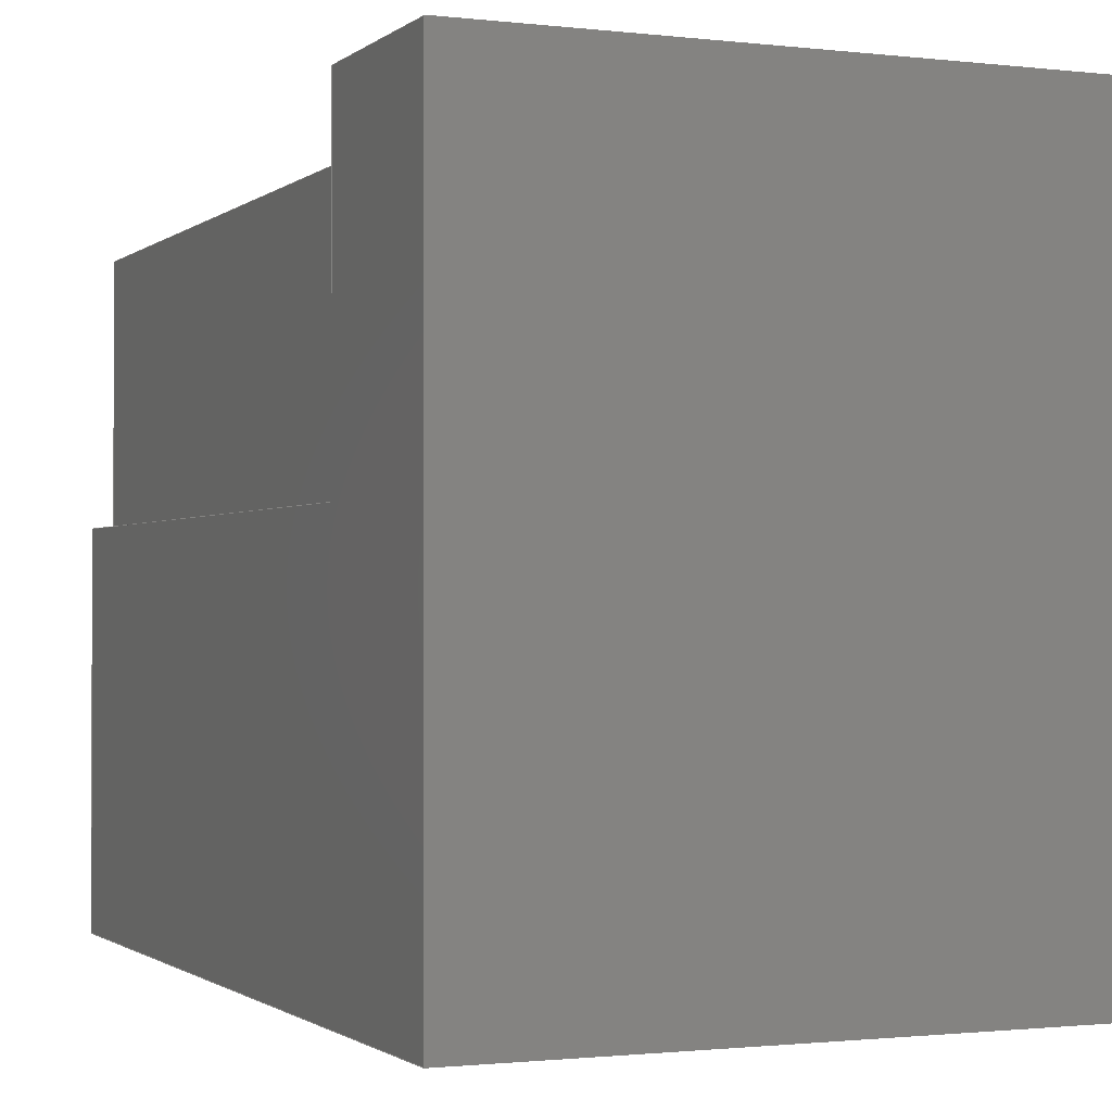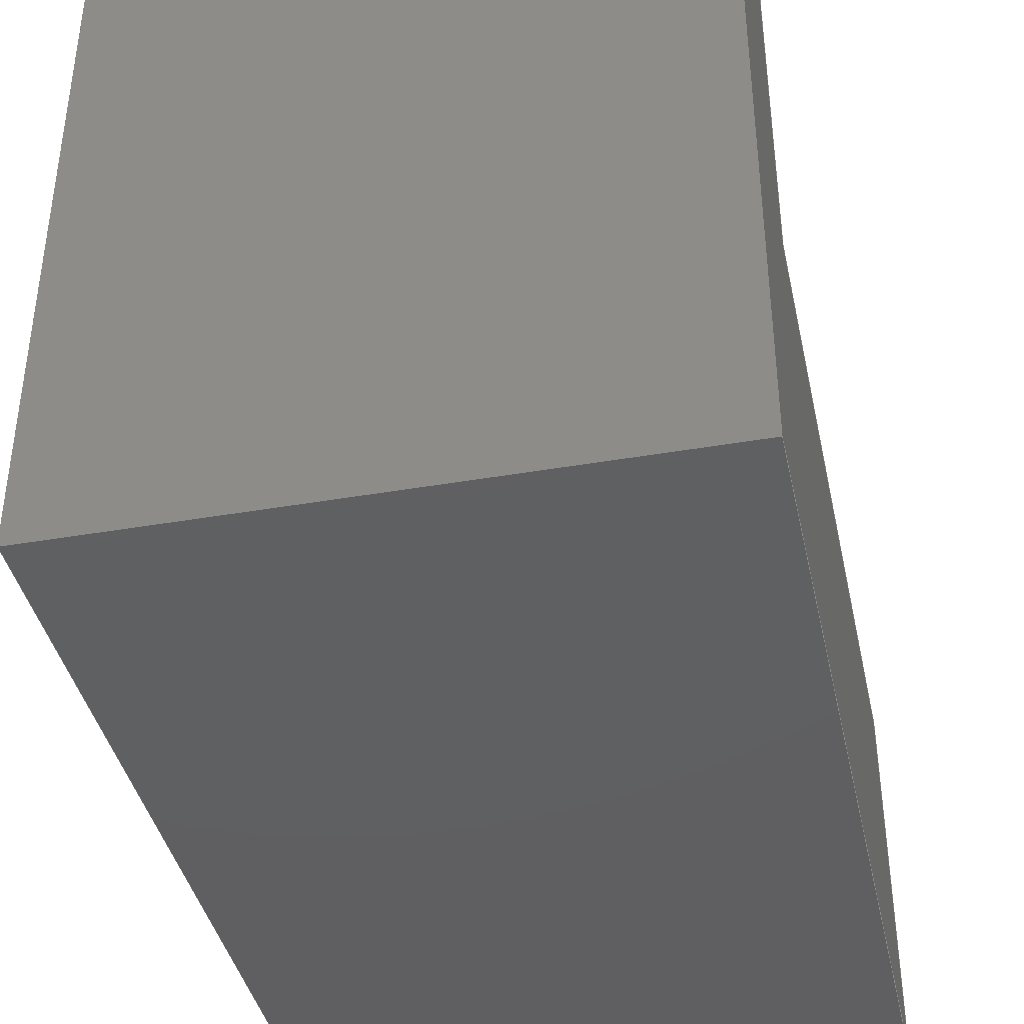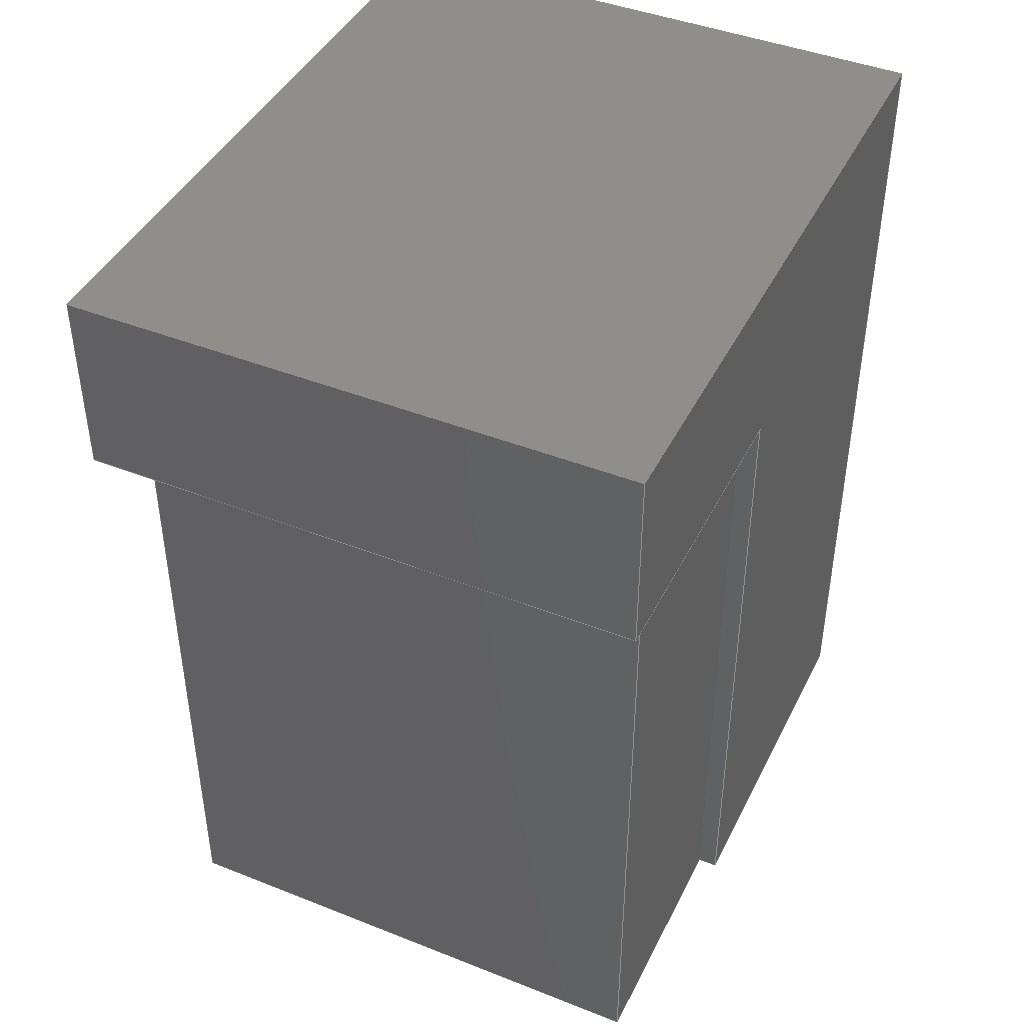
<metadata>
{"format":"step","ext":"step","renderer":"f3d","projection":"perspective","resolution":1024,"background":"white","views":[{"elev":-1.2,"azim":-23.2,"up":"+Y"},{"elev":-40.2,"azim":12.1,"up":"+Y"},{"elev":43.3,"azim":-154.9,"up":"+Z"}]}
</metadata>
<code>
ISO-10303-21;
DATA;
#1=MECHANICAL_DESIGN_GEOMETRIC_PRESENTATION_REPRESENTATION('',(#4),#372);
#2=SHAPE_REPRESENTATION_RELATIONSHIP('SRR','None',#379,#3);
#3=ADVANCED_BREP_SHAPE_REPRESENTATION('',(#5),#371);
#4=STYLED_ITEM('',(#389),#5);
#5=MANIFOLD_SOLID_BREP('Body1',#224);
#6=FACE_OUTER_BOUND('',#18,.T.);
#7=FACE_OUTER_BOUND('',#19,.T.);
#8=FACE_OUTER_BOUND('',#20,.T.);
#9=FACE_OUTER_BOUND('',#21,.T.);
#10=FACE_OUTER_BOUND('',#22,.T.);
#11=FACE_OUTER_BOUND('',#23,.T.);
#12=FACE_OUTER_BOUND('',#24,.T.);
#13=FACE_OUTER_BOUND('',#25,.T.);
#14=FACE_OUTER_BOUND('',#26,.T.);
#15=FACE_OUTER_BOUND('',#27,.T.);
#16=FACE_OUTER_BOUND('',#28,.T.);
#17=FACE_OUTER_BOUND('',#29,.T.);
#18=EDGE_LOOP('',(#140,#141,#142,#143));
#19=EDGE_LOOP('',(#144,#145,#146,#147));
#20=EDGE_LOOP('',(#148,#149,#150,#151));
#21=EDGE_LOOP('',(#152,#153,#154,#155));
#22=EDGE_LOOP('',(#156,#157,#158,#159));
#23=EDGE_LOOP('',(#160,#161,#162,#163,#164,#165,#166,#167));
#24=EDGE_LOOP('',(#168,#169,#170,#171,#172,#173,#174,#175));
#25=EDGE_LOOP('',(#176,#177,#178,#179,#180,#181));
#26=EDGE_LOOP('',(#182,#183,#184,#185));
#27=EDGE_LOOP('',(#186,#187,#188,#189,#190,#191));
#28=EDGE_LOOP('',(#192,#193,#194,#195));
#29=EDGE_LOOP('',(#196,#197,#198,#199));
#30=LINE('',#310,#60);
#31=LINE('',#312,#61);
#32=LINE('',#314,#62);
#33=LINE('',#315,#63);
#34=LINE('',#319,#64);
#35=LINE('',#321,#65);
#36=LINE('',#323,#66);
#37=LINE('',#324,#67);
#38=LINE('',#326,#68);
#39=LINE('',#327,#69);
#40=LINE('',#330,#70);
#41=LINE('',#332,#71);
#42=LINE('',#333,#72);
#43=LINE('',#336,#73);
#44=LINE('',#338,#74);
#45=LINE('',#339,#75);
#46=LINE('',#343,#76);
#47=LINE('',#344,#77);
#48=LINE('',#345,#78);
#49=LINE('',#348,#79);
#50=LINE('',#350,#80);
#51=LINE('',#351,#81);
#52=LINE('',#354,#82);
#53=LINE('',#356,#83);
#54=LINE('',#357,#84);
#55=LINE('',#360,#85);
#56=LINE('',#362,#86);
#57=LINE('',#363,#87);
#58=LINE('',#365,#88);
#59=LINE('',#366,#89);
#60=VECTOR('',#254,1);
#61=VECTOR('',#255,1);
#62=VECTOR('',#256,1);
#63=VECTOR('',#257,1);
#64=VECTOR('',#260,1);
#65=VECTOR('',#261,1);
#66=VECTOR('',#262,1);
#67=VECTOR('',#263,1);
#68=VECTOR('',#266,1);
#69=VECTOR('',#267,1);
#70=VECTOR('',#270,1);
#71=VECTOR('',#271,1);
#72=VECTOR('',#272,1);
#73=VECTOR('',#275,1);
#74=VECTOR('',#276,1);
#75=VECTOR('',#277,1);
#76=VECTOR('',#280,1);
#77=VECTOR('',#281,1);
#78=VECTOR('',#282,1);
#79=VECTOR('',#285,1);
#80=VECTOR('',#286,1);
#81=VECTOR('',#287,1);
#82=VECTOR('',#290,1);
#83=VECTOR('',#291,1);
#84=VECTOR('',#292,1);
#85=VECTOR('',#295,1);
#86=VECTOR('',#296,1);
#87=VECTOR('',#297,1);
#88=VECTOR('',#300,1);
#89=VECTOR('',#301,1);
#90=VERTEX_POINT('',#308);
#91=VERTEX_POINT('',#309);
#92=VERTEX_POINT('',#311);
#93=VERTEX_POINT('',#313);
#94=VERTEX_POINT('',#317);
#95=VERTEX_POINT('',#318);
#96=VERTEX_POINT('',#320);
#97=VERTEX_POINT('',#322);
#98=VERTEX_POINT('',#329);
#99=VERTEX_POINT('',#331);
#100=VERTEX_POINT('',#335);
#101=VERTEX_POINT('',#337);
#102=VERTEX_POINT('',#341);
#103=VERTEX_POINT('',#342);
#104=VERTEX_POINT('',#347);
#105=VERTEX_POINT('',#349);
#106=VERTEX_POINT('',#353);
#107=VERTEX_POINT('',#355);
#108=VERTEX_POINT('',#359);
#109=VERTEX_POINT('',#361);
#110=EDGE_CURVE('',#90,#91,#30,.T.);
#111=EDGE_CURVE('',#90,#92,#31,.T.);
#112=EDGE_CURVE('',#93,#92,#32,.T.);
#113=EDGE_CURVE('',#91,#93,#33,.T.);
#114=EDGE_CURVE('',#94,#95,#34,.T.);
#115=EDGE_CURVE('',#96,#94,#35,.T.);
#116=EDGE_CURVE('',#97,#96,#36,.T.);
#117=EDGE_CURVE('',#95,#97,#37,.T.);
#118=EDGE_CURVE('',#92,#97,#38,.T.);
#119=EDGE_CURVE('',#93,#96,#39,.T.);
#120=EDGE_CURVE('',#98,#91,#40,.T.);
#121=EDGE_CURVE('',#98,#99,#41,.T.);
#122=EDGE_CURVE('',#99,#90,#42,.T.);
#123=EDGE_CURVE('',#95,#100,#43,.T.);
#124=EDGE_CURVE('',#100,#101,#44,.T.);
#125=EDGE_CURVE('',#94,#101,#45,.T.);
#126=EDGE_CURVE('',#102,#103,#46,.T.);
#127=EDGE_CURVE('',#102,#100,#47,.T.);
#128=EDGE_CURVE('',#103,#99,#48,.T.);
#129=EDGE_CURVE('',#101,#104,#49,.T.);
#130=EDGE_CURVE('',#105,#104,#50,.T.);
#131=EDGE_CURVE('',#98,#105,#51,.T.);
#132=EDGE_CURVE('',#106,#103,#52,.T.);
#133=EDGE_CURVE('',#107,#105,#53,.T.);
#134=EDGE_CURVE('',#106,#107,#54,.T.);
#135=EDGE_CURVE('',#108,#106,#55,.T.);
#136=EDGE_CURVE('',#109,#107,#56,.T.);
#137=EDGE_CURVE('',#108,#109,#57,.T.);
#138=EDGE_CURVE('',#102,#108,#58,.T.);
#139=EDGE_CURVE('',#104,#109,#59,.T.);
#140=ORIENTED_EDGE('',*,*,#110,.F.);
#141=ORIENTED_EDGE('',*,*,#111,.T.);
#142=ORIENTED_EDGE('',*,*,#112,.F.);
#143=ORIENTED_EDGE('',*,*,#113,.F.);
#144=ORIENTED_EDGE('',*,*,#114,.F.);
#145=ORIENTED_EDGE('',*,*,#115,.F.);
#146=ORIENTED_EDGE('',*,*,#116,.F.);
#147=ORIENTED_EDGE('',*,*,#117,.F.);
#148=ORIENTED_EDGE('',*,*,#118,.T.);
#149=ORIENTED_EDGE('',*,*,#116,.T.);
#150=ORIENTED_EDGE('',*,*,#119,.F.);
#151=ORIENTED_EDGE('',*,*,#112,.T.);
#152=ORIENTED_EDGE('',*,*,#110,.T.);
#153=ORIENTED_EDGE('',*,*,#120,.F.);
#154=ORIENTED_EDGE('',*,*,#121,.T.);
#155=ORIENTED_EDGE('',*,*,#122,.T.);
#156=ORIENTED_EDGE('',*,*,#114,.T.);
#157=ORIENTED_EDGE('',*,*,#123,.T.);
#158=ORIENTED_EDGE('',*,*,#124,.T.);
#159=ORIENTED_EDGE('',*,*,#125,.F.);
#160=ORIENTED_EDGE('',*,*,#126,.F.);
#161=ORIENTED_EDGE('',*,*,#127,.T.);
#162=ORIENTED_EDGE('',*,*,#123,.F.);
#163=ORIENTED_EDGE('',*,*,#117,.T.);
#164=ORIENTED_EDGE('',*,*,#118,.F.);
#165=ORIENTED_EDGE('',*,*,#111,.F.);
#166=ORIENTED_EDGE('',*,*,#122,.F.);
#167=ORIENTED_EDGE('',*,*,#128,.F.);
#168=ORIENTED_EDGE('',*,*,#115,.T.);
#169=ORIENTED_EDGE('',*,*,#125,.T.);
#170=ORIENTED_EDGE('',*,*,#129,.T.);
#171=ORIENTED_EDGE('',*,*,#130,.F.);
#172=ORIENTED_EDGE('',*,*,#131,.F.);
#173=ORIENTED_EDGE('',*,*,#120,.T.);
#174=ORIENTED_EDGE('',*,*,#113,.T.);
#175=ORIENTED_EDGE('',*,*,#119,.T.);
#176=ORIENTED_EDGE('',*,*,#132,.T.);
#177=ORIENTED_EDGE('',*,*,#128,.T.);
#178=ORIENTED_EDGE('',*,*,#121,.F.);
#179=ORIENTED_EDGE('',*,*,#131,.T.);
#180=ORIENTED_EDGE('',*,*,#133,.F.);
#181=ORIENTED_EDGE('',*,*,#134,.F.);
#182=ORIENTED_EDGE('',*,*,#135,.T.);
#183=ORIENTED_EDGE('',*,*,#134,.T.);
#184=ORIENTED_EDGE('',*,*,#136,.F.);
#185=ORIENTED_EDGE('',*,*,#137,.F.);
#186=ORIENTED_EDGE('',*,*,#138,.T.);
#187=ORIENTED_EDGE('',*,*,#137,.T.);
#188=ORIENTED_EDGE('',*,*,#139,.F.);
#189=ORIENTED_EDGE('',*,*,#129,.F.);
#190=ORIENTED_EDGE('',*,*,#124,.F.);
#191=ORIENTED_EDGE('',*,*,#127,.F.);
#192=ORIENTED_EDGE('',*,*,#139,.T.);
#193=ORIENTED_EDGE('',*,*,#136,.T.);
#194=ORIENTED_EDGE('',*,*,#133,.T.);
#195=ORIENTED_EDGE('',*,*,#130,.T.);
#196=ORIENTED_EDGE('',*,*,#138,.F.);
#197=ORIENTED_EDGE('',*,*,#126,.T.);
#198=ORIENTED_EDGE('',*,*,#132,.F.);
#199=ORIENTED_EDGE('',*,*,#135,.F.);
#200=PLANE('',#238);
#201=PLANE('',#239);
#202=PLANE('',#240);
#203=PLANE('',#241);
#204=PLANE('',#242);
#205=PLANE('',#243);
#206=PLANE('',#244);
#207=PLANE('',#245);
#208=PLANE('',#246);
#209=PLANE('',#247);
#210=PLANE('',#248);
#211=PLANE('',#249);
#212=ADVANCED_FACE('',(#6),#200,.T.);
#213=ADVANCED_FACE('',(#7),#201,.T.);
#214=ADVANCED_FACE('',(#8),#202,.T.);
#215=ADVANCED_FACE('',(#9),#203,.T.);
#216=ADVANCED_FACE('',(#10),#204,.T.);
#217=ADVANCED_FACE('',(#11),#205,.T.);
#218=ADVANCED_FACE('',(#12),#206,.T.);
#219=ADVANCED_FACE('',(#13),#207,.T.);
#220=ADVANCED_FACE('',(#14),#208,.T.);
#221=ADVANCED_FACE('',(#15),#209,.T.);
#222=ADVANCED_FACE('',(#16),#210,.T.);
#223=ADVANCED_FACE('',(#17),#211,.F.);
#224=CLOSED_SHELL('',(#212,#213,#214,#215,#216,#217,#218,#219,#220,#221,
#222,#223));
#225=DERIVED_UNIT_ELEMENT(#227,1);
#226=DERIVED_UNIT_ELEMENT(#374,3);
#227=(
MASS_UNIT()
NAMED_UNIT(*)
SI_UNIT(.KILO.,.GRAM.)
);
#228=DERIVED_UNIT((#225,#226));
#229=MEASURE_REPRESENTATION_ITEM('density measure',
POSITIVE_RATIO_MEASURE(1060),#228);
#230=PROPERTY_DEFINITION_REPRESENTATION(#235,#232);
#231=PROPERTY_DEFINITION_REPRESENTATION(#236,#233);
#232=REPRESENTATION('material name',(#234),#371);
#233=REPRESENTATION('density',(#229),#371);
#234=DESCRIPTIVE_REPRESENTATION_ITEM('ABS Plastic','ABS Plastic');
#235=PROPERTY_DEFINITION('material property','material name',#381);
#236=PROPERTY_DEFINITION('material property','density of part',#381);
#237=AXIS2_PLACEMENT_3D('placement',#306,#250,#251);
#238=AXIS2_PLACEMENT_3D('',#307,#252,#253);
#239=AXIS2_PLACEMENT_3D('',#316,#258,#259);
#240=AXIS2_PLACEMENT_3D('',#325,#264,#265);
#241=AXIS2_PLACEMENT_3D('',#328,#268,#269);
#242=AXIS2_PLACEMENT_3D('',#334,#273,#274);
#243=AXIS2_PLACEMENT_3D('',#340,#278,#279);
#244=AXIS2_PLACEMENT_3D('',#346,#283,#284);
#245=AXIS2_PLACEMENT_3D('',#352,#288,#289);
#246=AXIS2_PLACEMENT_3D('',#358,#293,#294);
#247=AXIS2_PLACEMENT_3D('',#364,#298,#299);
#248=AXIS2_PLACEMENT_3D('',#367,#302,#303);
#249=AXIS2_PLACEMENT_3D('',#368,#304,#305);
#250=DIRECTION('axis',(0,0,1));
#251=DIRECTION('refdir',(1,0,0));
#252=DIRECTION('center_axis',(1,0,0));
#253=DIRECTION('ref_axis',(0,0,-1));
#254=DIRECTION('',(0,0,1));
#255=DIRECTION('',(0,1,0));
#256=DIRECTION('',(0,0,-1));
#257=DIRECTION('',(0,1,0));
#258=DIRECTION('center_axis',(-1,0,0));
#259=DIRECTION('ref_axis',(0,0,1));
#260=DIRECTION('',(0,0,-1));
#261=DIRECTION('',(0,-1,0));
#262=DIRECTION('',(0,0,1));
#263=DIRECTION('',(0,1,0));
#264=DIRECTION('center_axis',(0,1,0));
#265=DIRECTION('ref_axis',(0,0,1));
#266=DIRECTION('',(-1,0,0));
#267=DIRECTION('',(-1,0,0));
#268=DIRECTION('center_axis',(0,1,0));
#269=DIRECTION('ref_axis',(0,0,1));
#270=DIRECTION('',(-1,0,0));
#271=DIRECTION('',(0,0,-1));
#272=DIRECTION('',(-1,0,0));
#273=DIRECTION('center_axis',(0,1,0));
#274=DIRECTION('ref_axis',(0,0,1));
#275=DIRECTION('',(-1,0,0));
#276=DIRECTION('',(0,0,1));
#277=DIRECTION('',(-1,0,0));
#278=DIRECTION('center_axis',(0,0,-1));
#279=DIRECTION('ref_axis',(-1,0,0));
#280=DIRECTION('',(1,0,0));
#281=DIRECTION('',(0,1,0));
#282=DIRECTION('',(0,1,0));
#283=DIRECTION('center_axis',(0,0,-1));
#284=DIRECTION('ref_axis',(-1,0,0));
#285=DIRECTION('',(0,1,0));
#286=DIRECTION('',(-1,0,0));
#287=DIRECTION('',(0,1,0));
#288=DIRECTION('center_axis',(1,0,0));
#289=DIRECTION('ref_axis',(0,0,-1));
#290=DIRECTION('',(0,0,-1));
#291=DIRECTION('',(0,0,-1));
#292=DIRECTION('',(0,1,0));
#293=DIRECTION('center_axis',(0,0,1));
#294=DIRECTION('ref_axis',(1,0,0));
#295=DIRECTION('',(1,0,0));
#296=DIRECTION('',(1,0,0));
#297=DIRECTION('',(0,1,0));
#298=DIRECTION('center_axis',(-1,0,0));
#299=DIRECTION('ref_axis',(0,0,1));
#300=DIRECTION('',(0,0,1));
#301=DIRECTION('',(0,0,1));
#302=DIRECTION('center_axis',(0,1,0));
#303=DIRECTION('ref_axis',(0,0,1));
#304=DIRECTION('center_axis',(0,1,0));
#305=DIRECTION('ref_axis',(1,0,0));
#306=CARTESIAN_POINT('',(0,0,0));
#307=CARTESIAN_POINT('Origin',(0.8682,0.6,1.1));
#308=CARTESIAN_POINT('',(0.8682,0.6,0));
#309=CARTESIAN_POINT('',(0.8682,0.6,1.1));
#310=CARTESIAN_POINT('',(0.8682,0.6,0.825));
#311=CARTESIAN_POINT('',(0.8682,1,0));
#312=CARTESIAN_POINT('',(0.8682,0.6,0));
#313=CARTESIAN_POINT('',(0.8682,1,1.1));
#314=CARTESIAN_POINT('',(0.8682,1,0));
#315=CARTESIAN_POINT('',(0.8682,0.3,1.1));
#316=CARTESIAN_POINT('Origin',(0.03183,0.6,0));
#317=CARTESIAN_POINT('',(0.03183,0.6,1.1));
#318=CARTESIAN_POINT('',(0.03183,0.6,0));
#319=CARTESIAN_POINT('',(0.03183,0.6,0.275));
#320=CARTESIAN_POINT('',(0.03183,1,1.1));
#321=CARTESIAN_POINT('',(0.03183,0.3,1.1));
#322=CARTESIAN_POINT('',(0.03183,1,0));
#323=CARTESIAN_POINT('',(0.03183,1,1.1));
#324=CARTESIAN_POINT('',(0.03183,0.6,0));
#325=CARTESIAN_POINT('Origin',(0.45,1,0.55));
#326=CARTESIAN_POINT('',(0.03183,1,0));
#327=CARTESIAN_POINT('',(0.675,1,1.1));
#328=CARTESIAN_POINT('Origin',(0.45,0.6,0.55));
#329=CARTESIAN_POINT('',(0.9,0.6,1.1));
#330=CARTESIAN_POINT('',(0.675,0.6,1.1));
#331=CARTESIAN_POINT('',(0.9,0.6,0));
#332=CARTESIAN_POINT('',(0.9,0.6,0));
#333=CARTESIAN_POINT('',(0,0.6,0));
#334=CARTESIAN_POINT('Origin',(0.45,0.6,0.55));
#335=CARTESIAN_POINT('',(0,0.6,0));
#336=CARTESIAN_POINT('',(0,0.6,0));
#337=CARTESIAN_POINT('',(0,0.6,1.1));
#338=CARTESIAN_POINT('',(0,0.6,1.4));
#339=CARTESIAN_POINT('',(0.675,0.6,1.1));
#340=CARTESIAN_POINT('Origin',(0.9,0,0));
#341=CARTESIAN_POINT('',(0,0,0));
#342=CARTESIAN_POINT('',(0.9,0,0));
#343=CARTESIAN_POINT('',(0,0,0));
#344=CARTESIAN_POINT('',(0,0,0));
#345=CARTESIAN_POINT('',(0.9,0,0));
#346=CARTESIAN_POINT('Origin',(0.9,0,1.1));
#347=CARTESIAN_POINT('',(0,1.1,1.1));
#348=CARTESIAN_POINT('',(0,0,1.1));
#349=CARTESIAN_POINT('',(0.9,1.1,1.1));
#350=CARTESIAN_POINT('',(0.9,1.1,1.1));
#351=CARTESIAN_POINT('',(0.9,0,1.1));
#352=CARTESIAN_POINT('Origin',(0.9,0,1.4));
#353=CARTESIAN_POINT('',(0.9,0,1.4));
#354=CARTESIAN_POINT('',(0.9,0,1.4));
#355=CARTESIAN_POINT('',(0.9,1.1,1.4));
#356=CARTESIAN_POINT('',(0.9,1.1,1.4));
#357=CARTESIAN_POINT('',(0.9,0,1.4));
#358=CARTESIAN_POINT('Origin',(0,0,1.4));
#359=CARTESIAN_POINT('',(0,0,1.4));
#360=CARTESIAN_POINT('',(0,0,1.4));
#361=CARTESIAN_POINT('',(0,1.1,1.4));
#362=CARTESIAN_POINT('',(0,1.1,1.4));
#363=CARTESIAN_POINT('',(0,0,1.4));
#364=CARTESIAN_POINT('Origin',(0,0,1.1));
#365=CARTESIAN_POINT('',(0,0,1.1));
#366=CARTESIAN_POINT('',(0,1.1,1.1));
#367=CARTESIAN_POINT('Origin',(0.45,1.1,1.25));
#368=CARTESIAN_POINT('Origin',(0.45,0,1.25));
#369=UNCERTAINTY_MEASURE_WITH_UNIT(LENGTH_MEASURE(0.001),#373,
'DISTANCE_ACCURACY_VALUE',
'Maximum model space distance between geometric entities at asserted c
onnectivities');
#370=UNCERTAINTY_MEASURE_WITH_UNIT(LENGTH_MEASURE(0.001),#373,
'DISTANCE_ACCURACY_VALUE',
'Maximum model space distance between geometric entities at asserted c
onnectivities');
#371=(
GEOMETRIC_REPRESENTATION_CONTEXT(3)
GLOBAL_UNCERTAINTY_ASSIGNED_CONTEXT((#369))
GLOBAL_UNIT_ASSIGNED_CONTEXT((#373,#375,#376))
REPRESENTATION_CONTEXT('','3D')
);
#372=(
GEOMETRIC_REPRESENTATION_CONTEXT(3)
GLOBAL_UNCERTAINTY_ASSIGNED_CONTEXT((#370))
GLOBAL_UNIT_ASSIGNED_CONTEXT((#373,#375,#376))
REPRESENTATION_CONTEXT('','3D')
);
#373=(
LENGTH_UNIT()
NAMED_UNIT(*)
SI_UNIT(.CENTI.,.METRE.)
);
#374=(
LENGTH_UNIT()
NAMED_UNIT(*)
SI_UNIT($,.METRE.)
);
#375=(
NAMED_UNIT(*)
PLANE_ANGLE_UNIT()
SI_UNIT($,.RADIAN.)
);
#376=(
NAMED_UNIT(*)
SI_UNIT($,.STERADIAN.)
SOLID_ANGLE_UNIT()
);
#377=SHAPE_DEFINITION_REPRESENTATION(#378,#379);
#378=PRODUCT_DEFINITION_SHAPE('',$,#381);
#379=SHAPE_REPRESENTATION('',(#237),#371);
#380=PRODUCT_DEFINITION_CONTEXT('part definition',#385,'design');
#381=PRODUCT_DEFINITION('Untitled','Untitled',#382,#380);
#382=PRODUCT_DEFINITION_FORMATION('',$,#387);
#383=PRODUCT_RELATED_PRODUCT_CATEGORY('Untitled','Untitled',(#387));
#384=APPLICATION_PROTOCOL_DEFINITION('international standard',
'automotive_design',2009,#385);
#385=APPLICATION_CONTEXT(
'Core Data for Automotive Mechanical Design Process');
#386=PRODUCT_CONTEXT('part definition',#385,'mechanical');
#387=PRODUCT('Untitled','Untitled',$,(#386));
#388=PRESENTATION_STYLE_ASSIGNMENT((#390));
#389=PRESENTATION_STYLE_ASSIGNMENT((#391));
#390=SURFACE_STYLE_USAGE(.BOTH.,#392);
#391=SURFACE_STYLE_USAGE(.BOTH.,#393);
#392=SURFACE_SIDE_STYLE('',(#394));
#393=SURFACE_SIDE_STYLE('',(#395));
#394=SURFACE_STYLE_FILL_AREA(#396);
#395=SURFACE_STYLE_FILL_AREA(#397);
#396=FILL_AREA_STYLE('ABS (White)',(#398));
#397=FILL_AREA_STYLE('Plastic - Glossy (Black)',(#399));
#398=FILL_AREA_STYLE_COLOUR('ABS (White)',#400);
#399=FILL_AREA_STYLE_COLOUR('Plastic - Glossy (Black)',#401);
#400=COLOUR_RGB('ABS (White)',0.9647,0.9647,0.9529);
#401=COLOUR_RGB('Plastic - Glossy (Black)',0.09804,0.09804,
0.09804);
ENDSEC;
END-ISO-10303-21;

</code>
